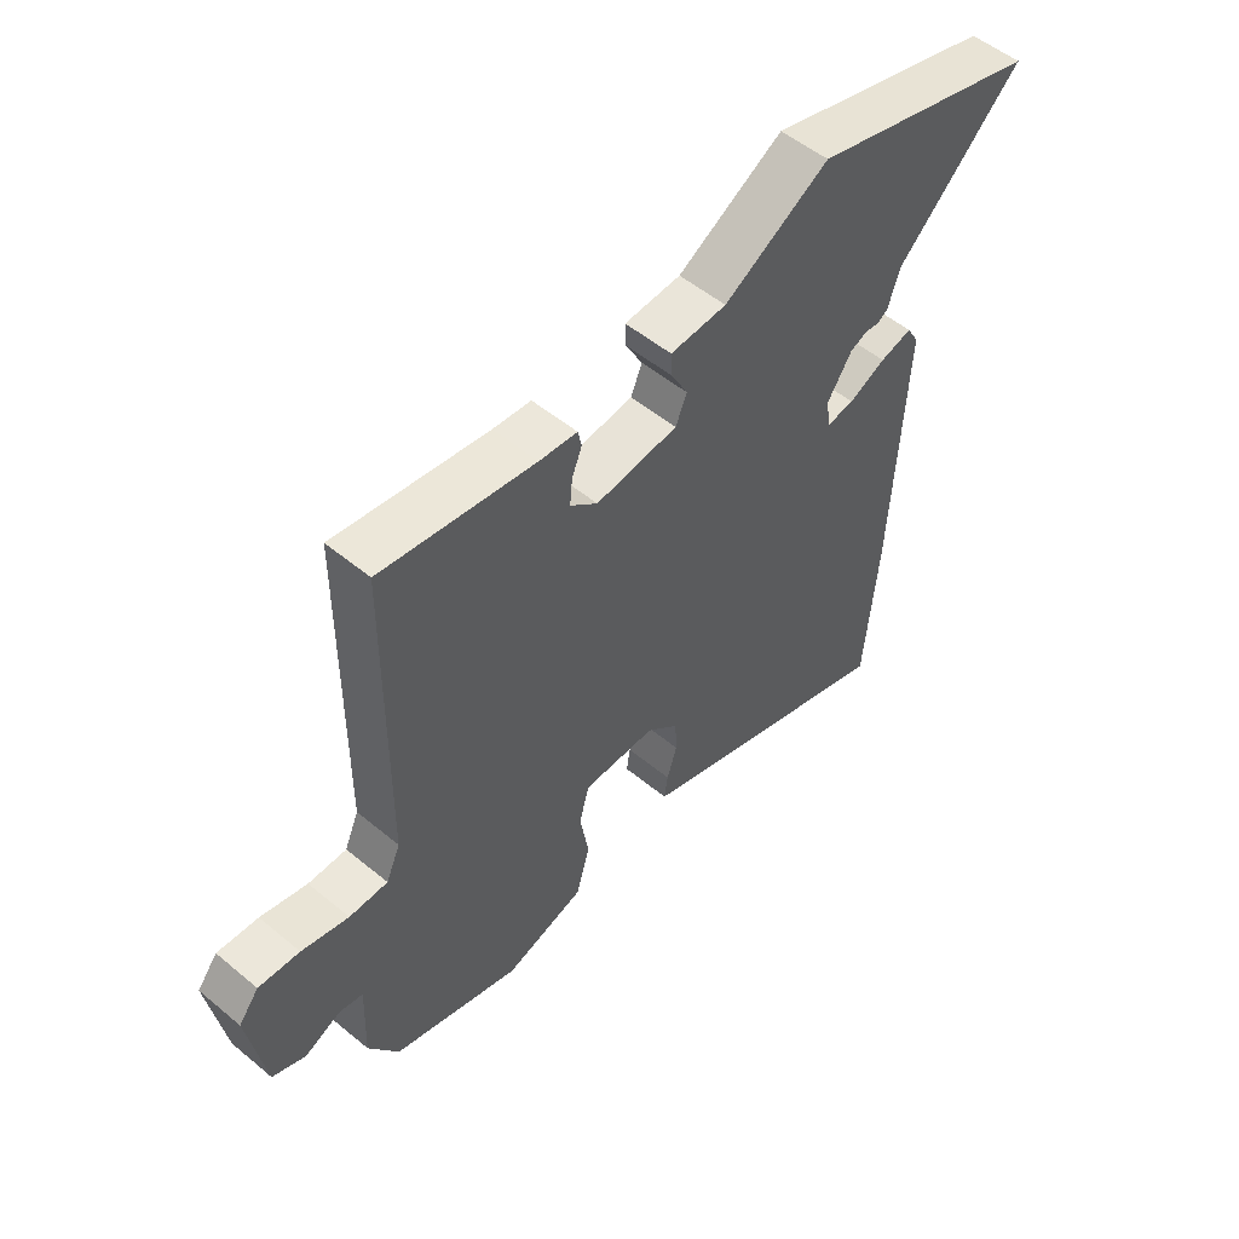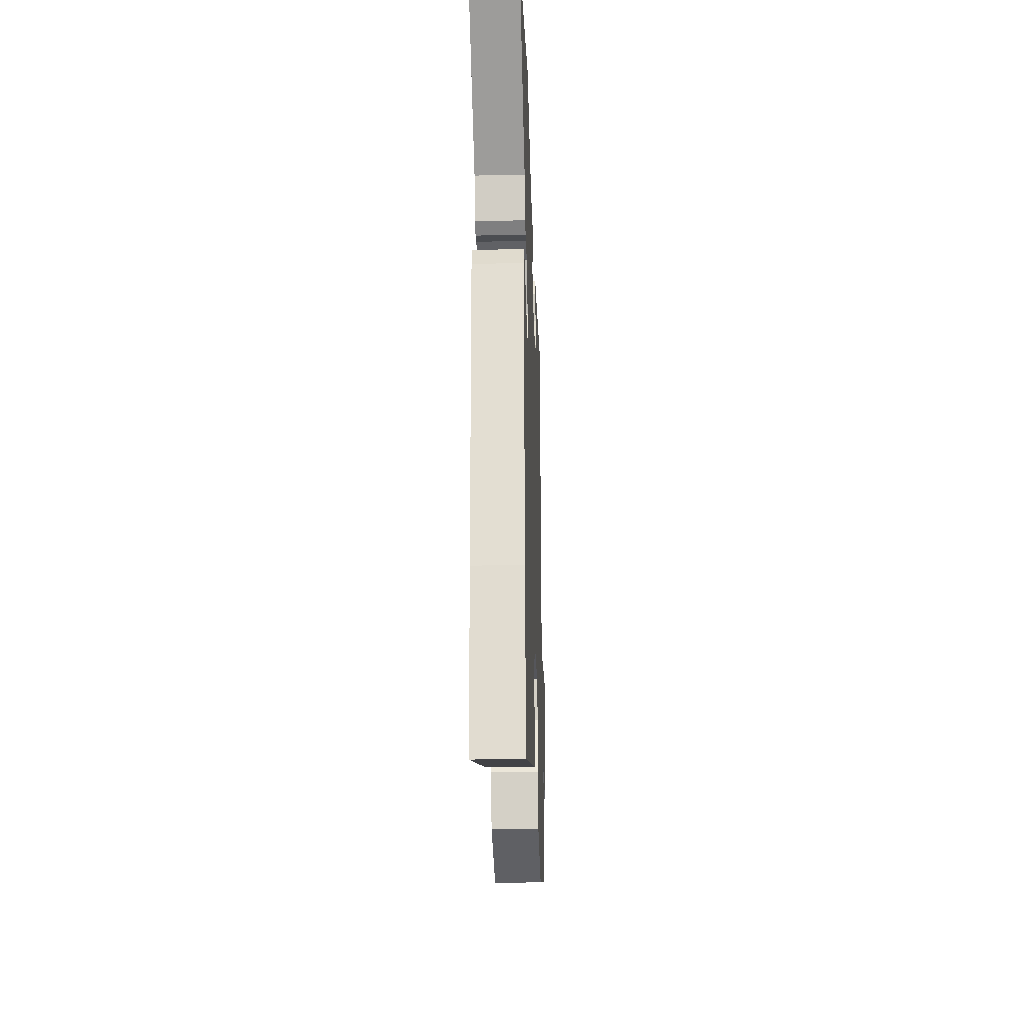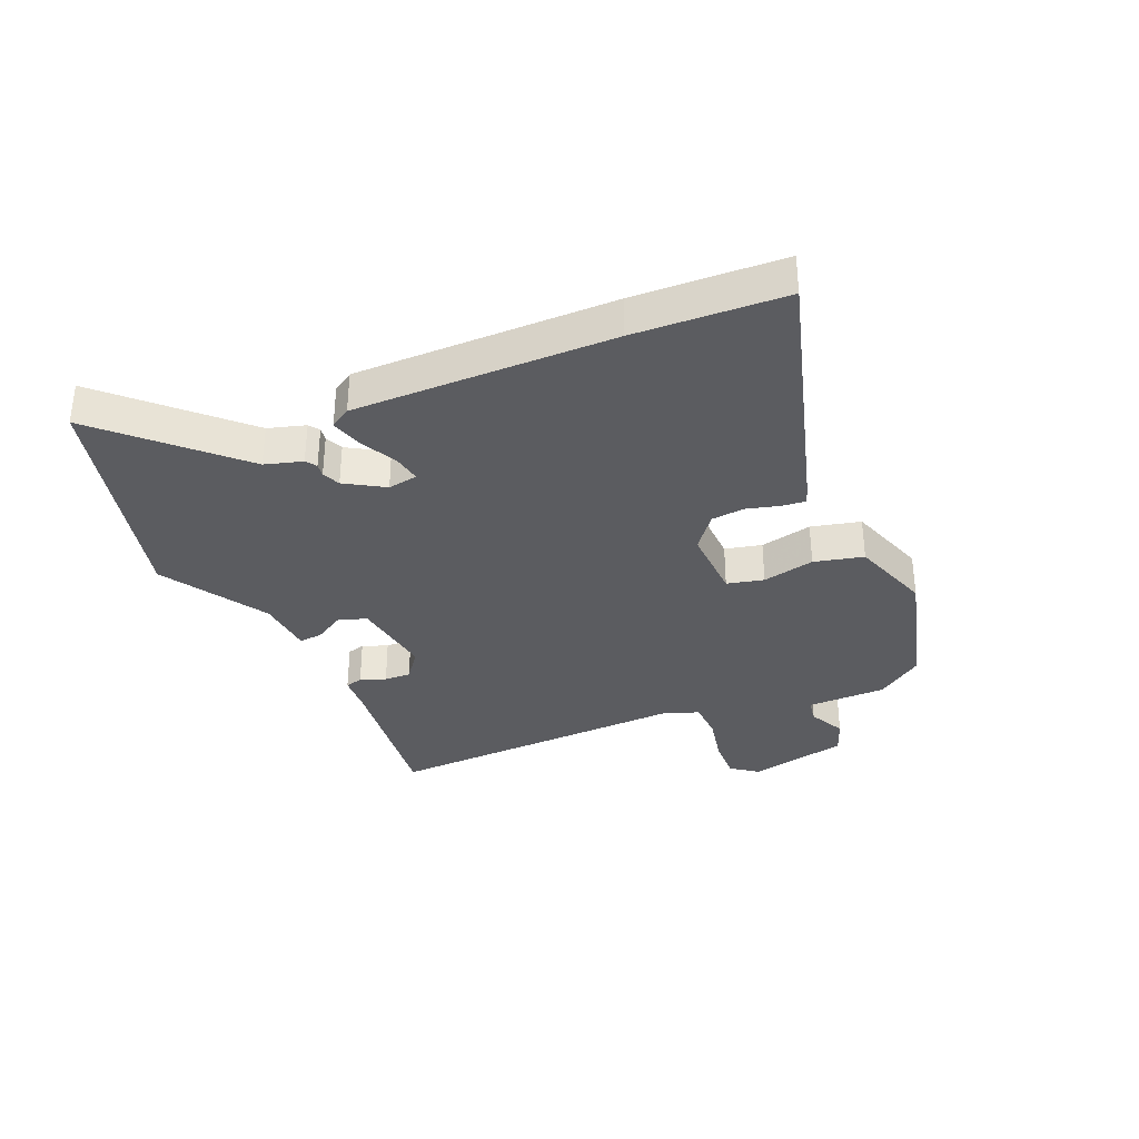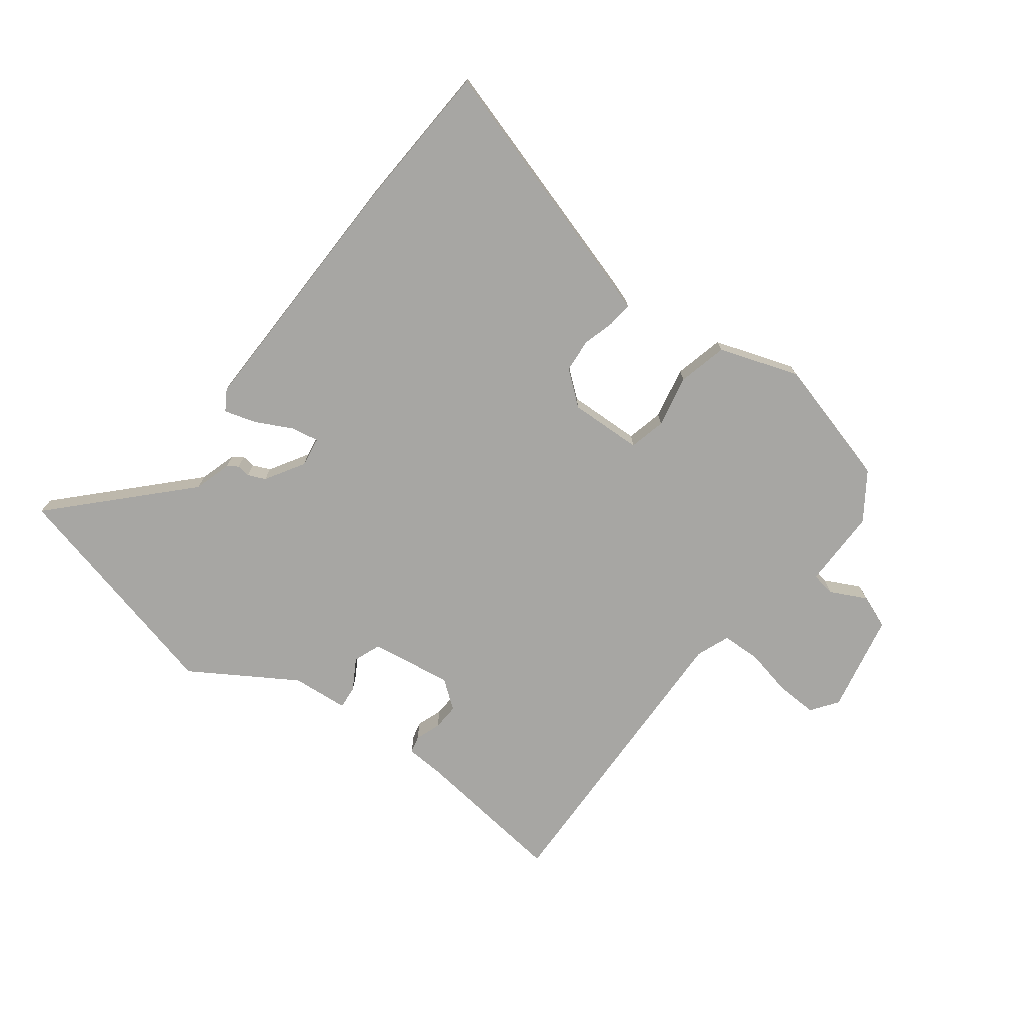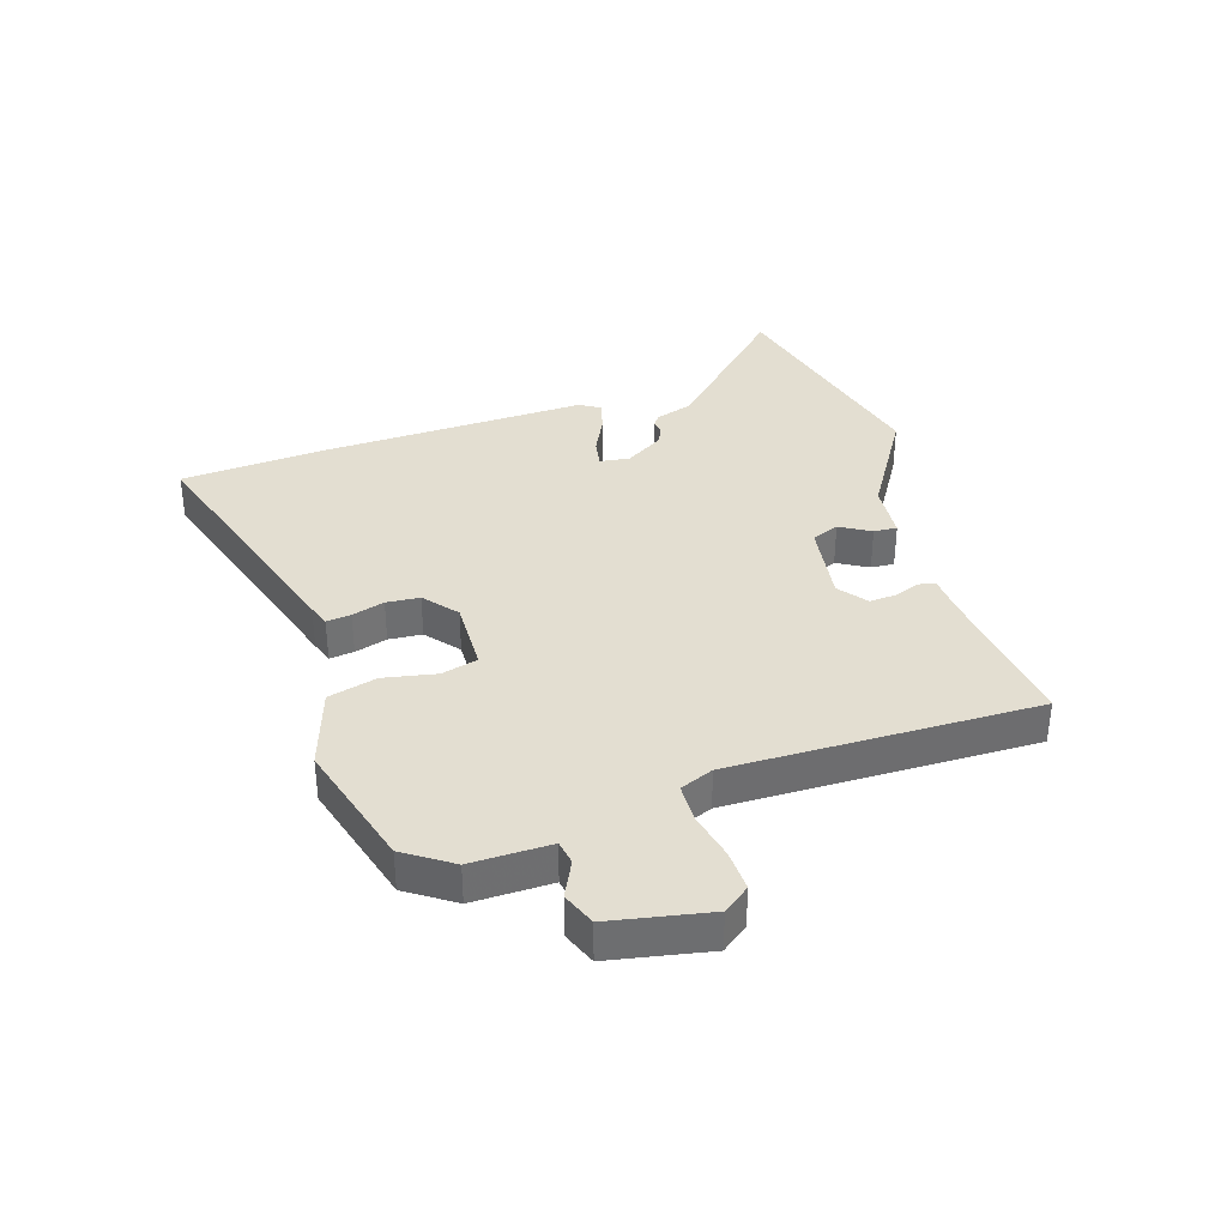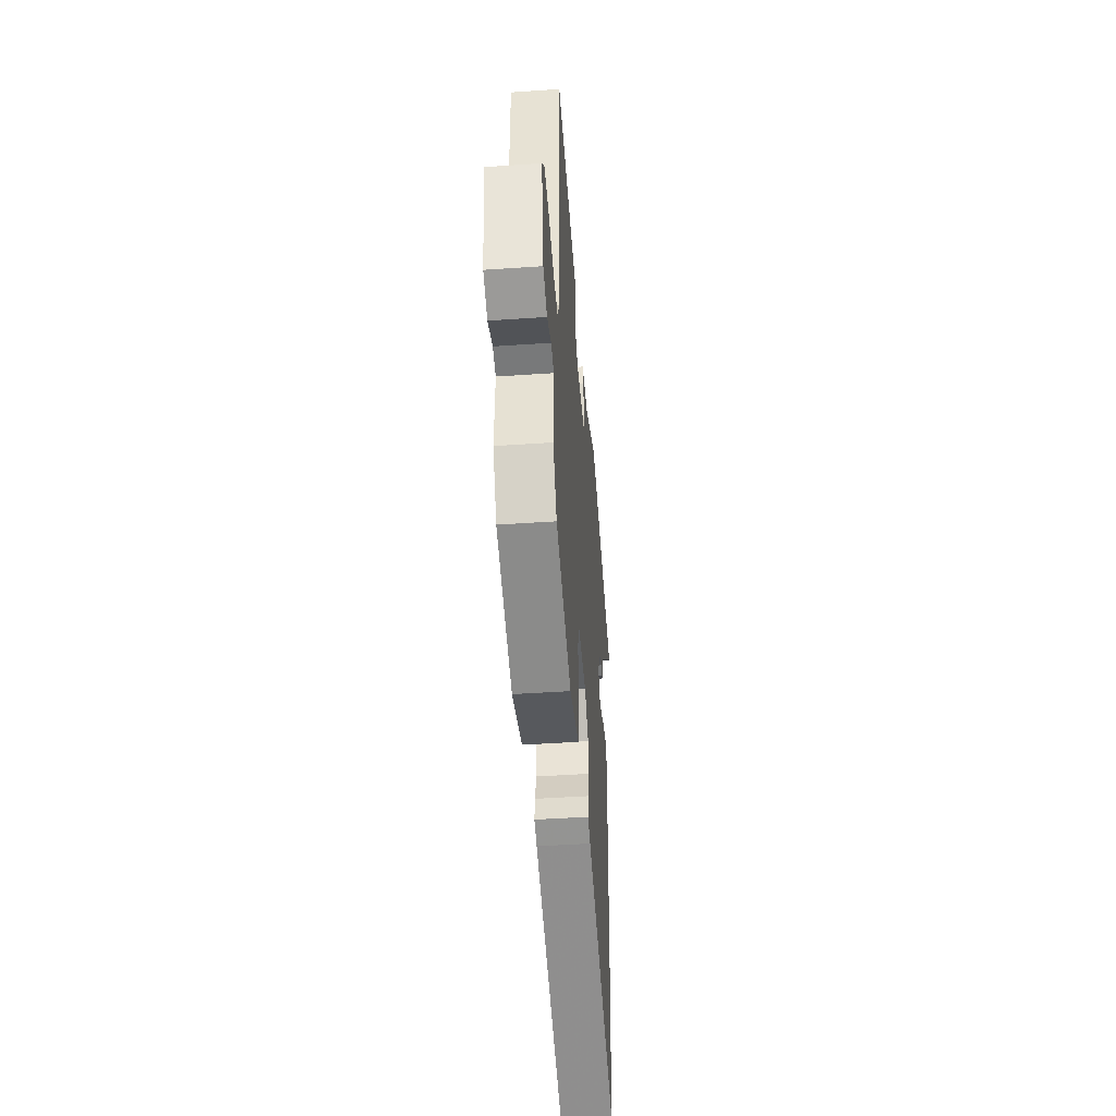
<metadata>
{"format":"obj","ext":"obj","renderer":"f3d","projection":"perspective","resolution":1024,"background":"white","views":[{"elev":52.9,"azim":-48.4,"up":"+Z"},{"elev":-26.3,"azim":92.0,"up":"+Z"},{"elev":-34.8,"azim":115.4,"up":"+Y"},{"elev":-74.1,"azim":144.9,"up":"+Y"},{"elev":36.2,"azim":-106.2,"up":"+Y"},{"elev":-46.5,"azim":-85.6,"up":"+Z"}]}
</metadata>
<code>
v 0.301 0.07 0.556
v 0.686 0.07 0.448
v 0.477 0.07 0.246
v 0.456 0.07 0.184
v 0.438 0.07 0.172
v 0.416 0.07 0.176
v 0.386 0.07 0.164
v 0.344 0.07 0.1
v 0.35 0.07 0.05
v 0.397 0.07 0.057
v 0.459 0.07 0.086
v 0.513 0.07 0.1
v 0.533 0.07 0.065
v 0.511 0.07 -0.371
v 0.489 0.07 -0.623
v 0.072 0.07 -0.481
v 0.035 0.07 -0.467
v 0.041 0.07 -0.426
v 0.058 0.07 -0.372
v 0.055 0.07 -0.316
v 0.001 0.07 -0.269
v -0.121 0.07 -0.269
v -0.138 0.07 -0.33
v -0.123 0.07 -0.418
v -0.146 0.07 -0.5
v -0.281 0.07 -0.541
v -0.495 0.07 -0.474
v -0.546 0.07 -0.394
v -0.541 0.07 -0.261
v -0.581 0.07 -0.253
v -0.642 0.07 -0.281
v -0.698 0.07 -0.257
v -0.726 0.07 -0.09
v -0.692 0.07 -0.047
v -0.623 0.07 -0.052
v -0.544 0.07 -0.072
v -0.479 0.07 -0.072
v -0.455 0.07 -0.017
v -0.45 0.07 0.495
v -0.193 0.07 0.456
v -0.129 0.07 0.45
v -0.123 0.07 0.421
v -0.14 0.07 0.379
v -0.144 0.07 0.335
v -0.098 0.07 0.297
v 0.04 0.07 0.313
v 0.059 0.07 0.358
v 0.031 0.07 0.41
v 0.029 0.07 0.449
v 0.124 0.07 0.454
v 0.301 0 0.556
v 0.686 0 0.448
v 0.477 0 0.246
v 0.456 0 0.184
v 0.438 0 0.172
v 0.416 0 0.176
v 0.386 0 0.164
v 0.344 0 0.1
v 0.35 0 0.05
v 0.397 0 0.057
v 0.459 0 0.086
v 0.513 0 0.1
v 0.533 0 0.065
v 0.511 0 -0.371
v 0.489 0 -0.623
v 0.072 0 -0.481
v 0.035 0 -0.467
v 0.041 0 -0.426
v 0.058 0 -0.372
v 0.055 0 -0.316
v 0.001 0 -0.269
v -0.121 0 -0.269
v -0.138 0 -0.33
v -0.123 0 -0.418
v -0.146 0 -0.5
v -0.281 0 -0.541
v -0.495 0 -0.474
v -0.546 0 -0.394
v -0.541 0 -0.261
v -0.581 0 -0.253
v -0.642 0 -0.281
v -0.698 0 -0.257
v -0.726 0 -0.09
v -0.692 0 -0.047
v -0.623 0 -0.052
v -0.544 0 -0.072
v -0.479 0 -0.072
v -0.455 0 -0.017
v -0.45 0 0.495
v -0.193 0 0.456
v -0.129 0 0.45
v -0.123 0 0.421
v -0.14 0 0.379
v -0.144 0 0.335
v -0.098 0 0.297
v 0.04 0 0.313
v 0.059 0 0.358
v 0.031 0 0.41
v 0.029 0 0.449
v 0.124 0 0.454
f 47 48 49 50
f 46 47 50 1
f 40 41 42 43
f 38 39 40 43
f 37 38 43 44
f 33 34 35 36
f 33 36 37
f 30 31 32 33
f 29 30 33 37
f 23 24 25 26
f 22 23 26 27
f 16 17 18 19
f 16 19 20
f 15 16 20
f 14 15 20 21
f 10 11 12 13
f 9 10 13 14
f 3 4 5 6
f 3 6 7
f 46 1 2 3
f 45 46 3 7
f 37 44 45
f 22 27 28 29
f 21 22 29 37
f 9 14 21 37
f 8 9 37 45
f 7 8 45
f 100 99 98 97
f 51 100 97 96
f 93 92 91 90
f 93 90 89 88
f 94 93 88 87
f 86 85 84 83
f 87 86 83
f 83 82 81 80
f 87 83 80 79
f 76 75 74 73
f 77 76 73 72
f 69 68 67 66
f 70 69 66
f 70 66 65
f 71 70 65 64
f 63 62 61 60
f 64 63 60 59
f 56 55 54 53
f 57 56 53
f 53 52 51 96
f 57 53 96 95
f 95 94 87
f 79 78 77 72
f 87 79 72 71
f 87 71 64 59
f 95 87 59 58
f 95 58 57
f 1 51 52 2
f 2 52 53 3
f 3 53 54 4
f 4 54 55 5
f 5 55 56 6
f 6 56 57 7
f 7 57 58 8
f 8 58 59 9
f 9 59 60 10
f 10 60 61 11
f 11 61 62 12
f 12 62 63 13
f 13 63 64 14
f 14 64 65 15
f 15 65 66 16
f 16 66 67 17
f 17 67 68 18
f 18 68 69 19
f 19 69 70 20
f 20 70 71 21
f 21 71 72 22
f 22 72 73 23
f 23 73 74 24
f 24 74 75 25
f 25 75 76 26
f 26 76 77 27
f 27 77 78 28
f 28 78 79 29
f 29 79 80 30
f 30 80 81 31
f 31 81 82 32
f 32 82 83 33
f 33 83 84 34
f 34 84 85 35
f 35 85 86 36
f 36 86 87 37
f 37 87 88 38
f 38 88 89 39
f 39 89 90 40
f 40 90 91 41
f 41 91 92 42
f 42 92 93 43
f 43 93 94 44
f 44 94 95 45
f 45 95 96 46
f 46 96 97 47
f 47 97 98 48
f 48 98 99 49
f 49 99 100 50
f 50 100 51 1

</code>
